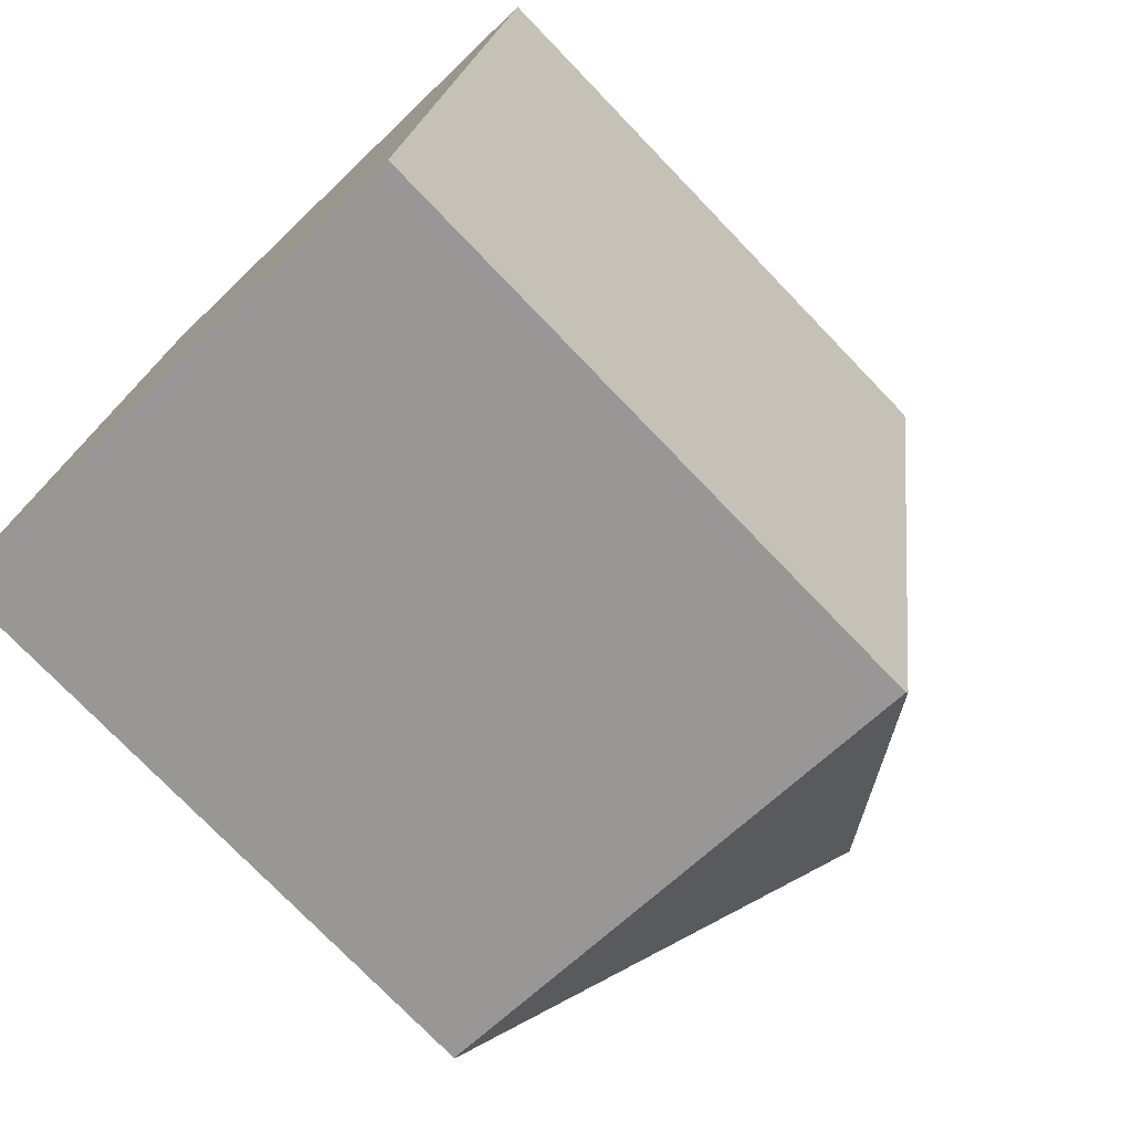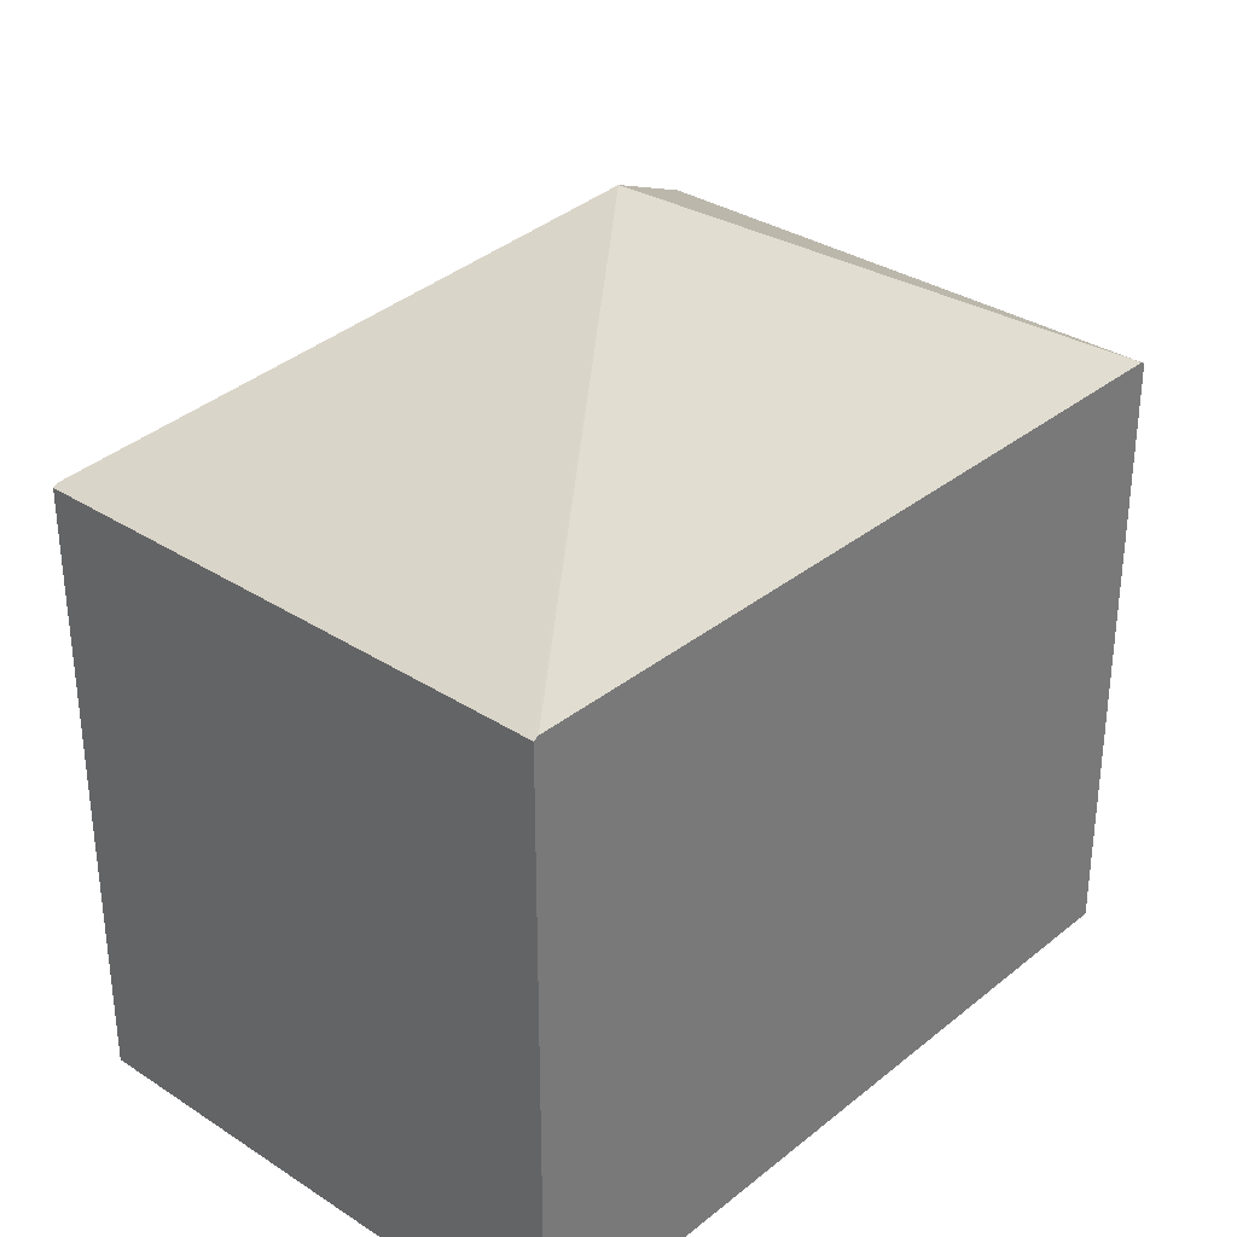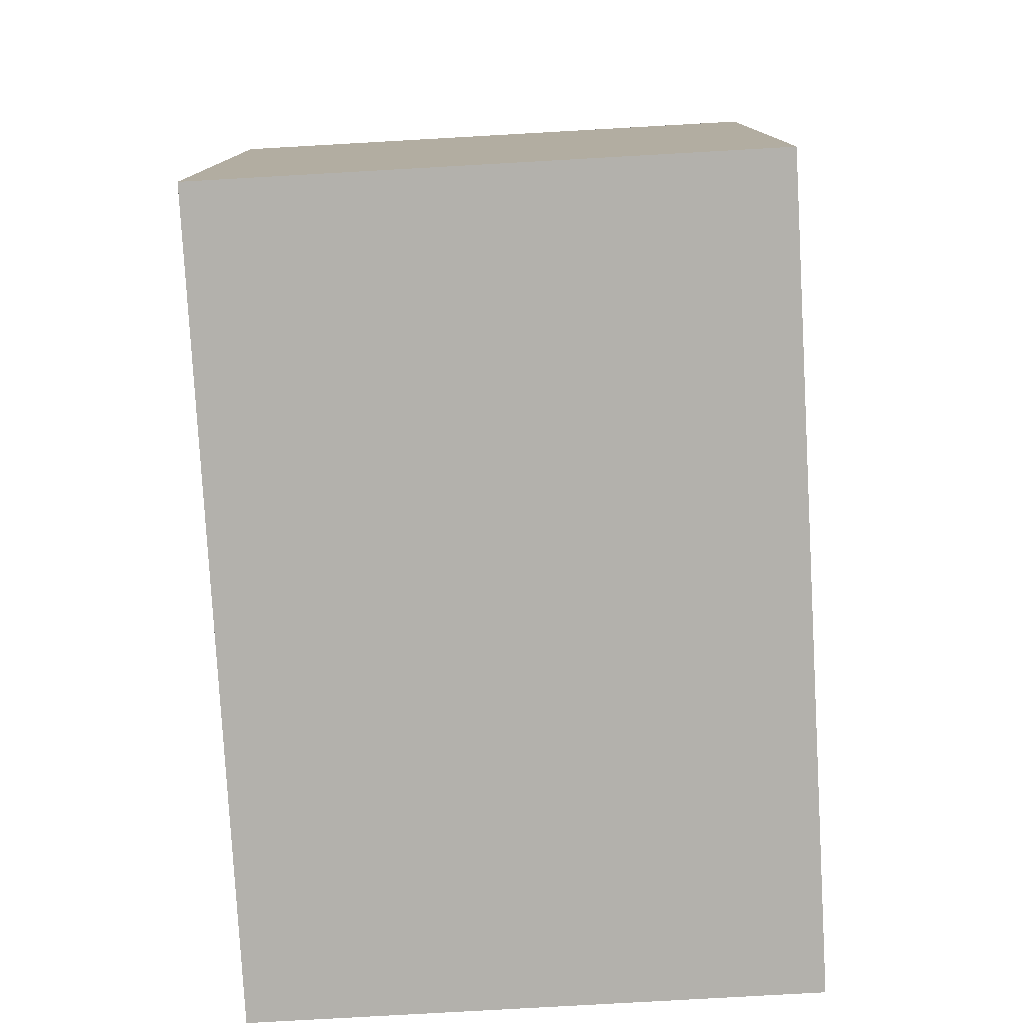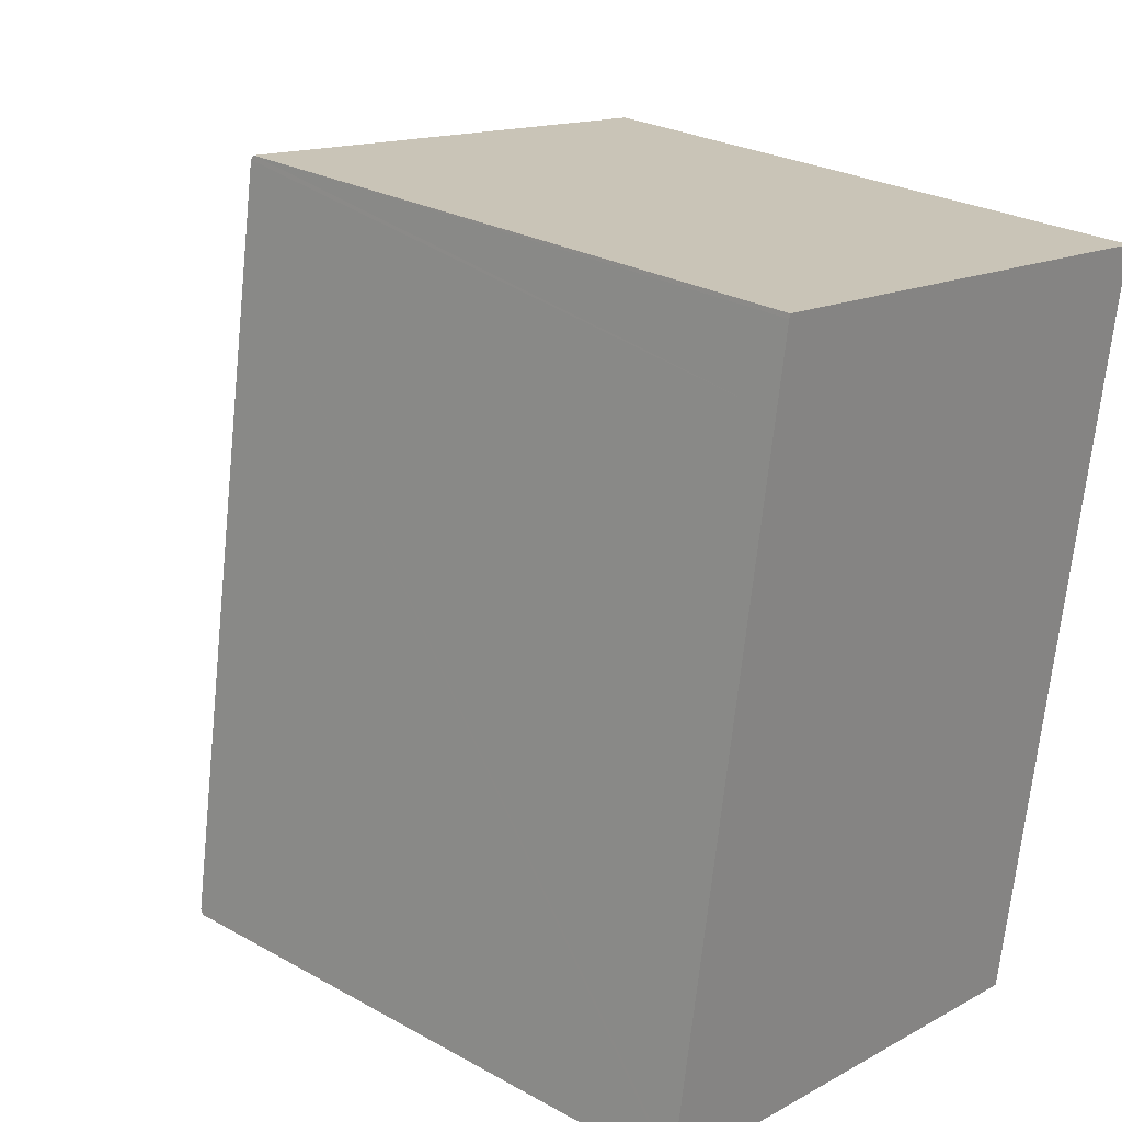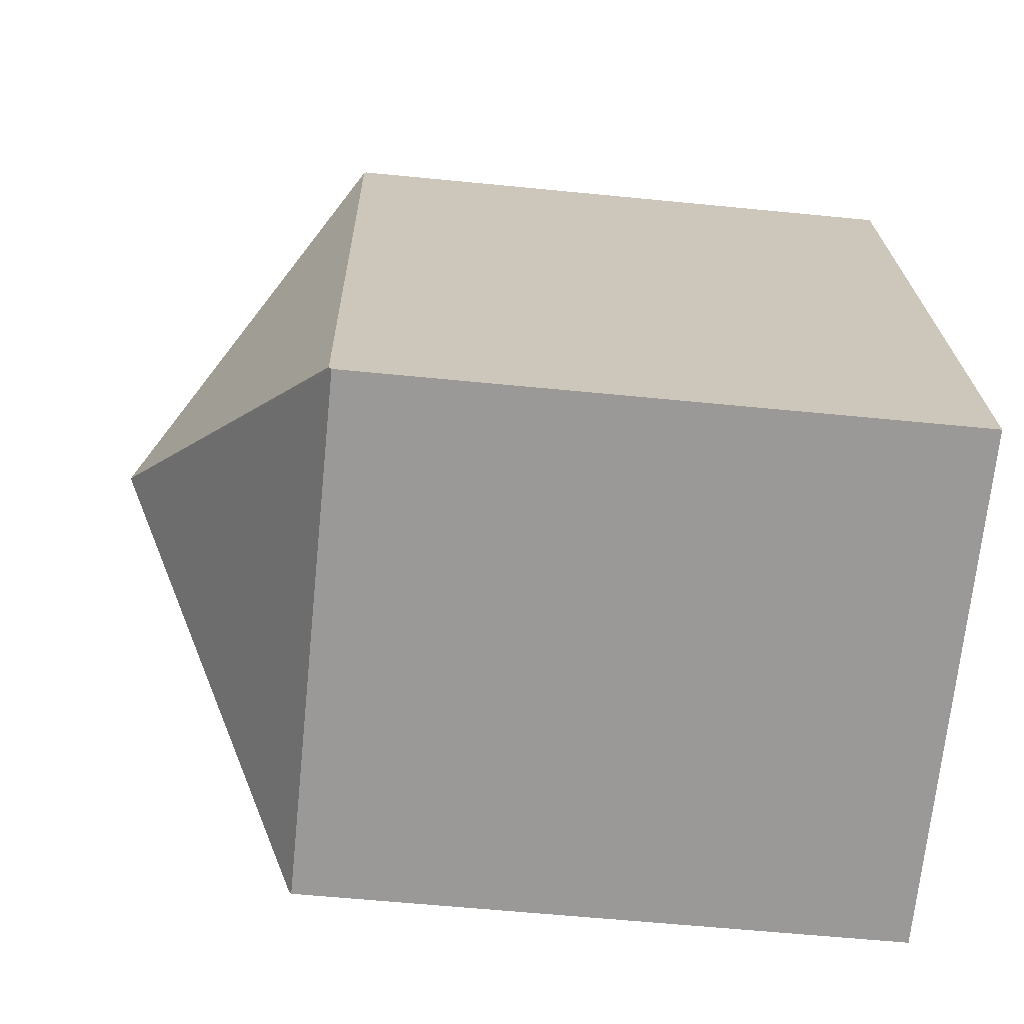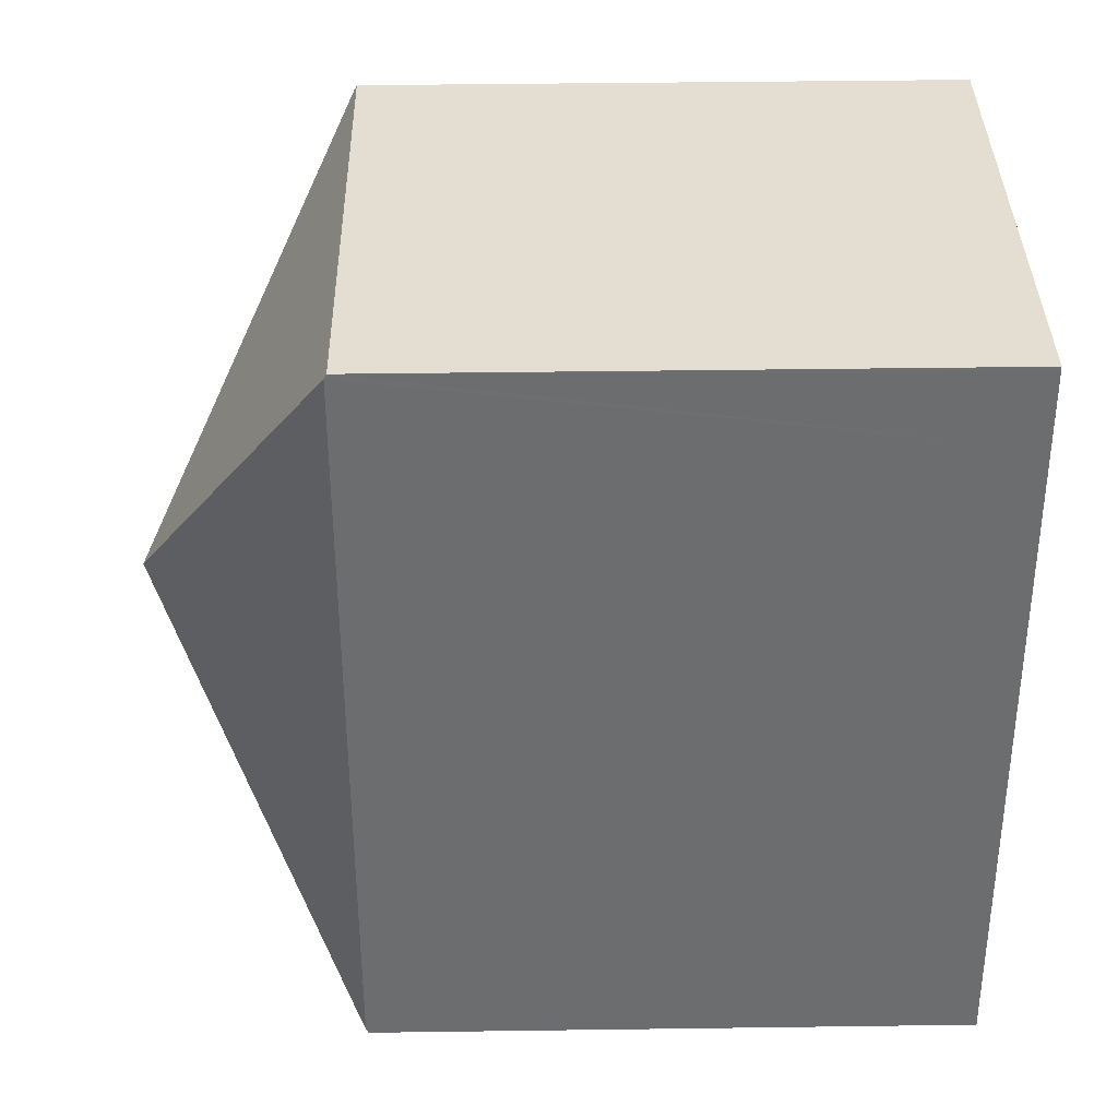
<metadata>
{"format":"obj","ext":"obj","renderer":"f3d","projection":"perspective","resolution":1024,"background":"white","views":[{"elev":-75.7,"azim":43.9,"up":"+Z"},{"elev":32.6,"azim":-128.8,"up":"+Y"},{"elev":-79.0,"azim":12.4,"up":"+Y"},{"elev":26.4,"azim":-48.9,"up":"+Z"},{"elev":-59.9,"azim":-95.8,"up":"+Z"},{"elev":45.3,"azim":-90.9,"up":"+Z"}]}
</metadata>
<code>
v  2.911 7.366 3.029
v  0.983 5.446 6.094
v  1.093 5.446 6.78
v  0.007 5.447 0.043
v  5.823 5.422 6.059
v  1.1 5.422 6.821
v  5.816 5.446 6.017
v  5.643 5.447 4.947
v  4.729 5.446 -0.72
v  0 5.423 3.321e-16
v  4.722 5.422 -0.762
v  0 0 0
v  4.722 4.666e-17 -0.762
v  0.007 -2.633e-18 0.043
v  0.983 -3.732e-16 6.094
v  1.093 -4.152e-16 6.78
v  1.1 -4.177e-16 6.821
v  5.823 -3.71e-16 6.059
v  4.729 4.409e-17 -0.72
v  5.816 -3.684e-16 6.017
v  5.643 -3.029e-16 4.947
g defaultobject
f 1 2 3
f 2 1 4
f 5 3 6
f 3 5 1
f 1 5 7
f 8 1 7
f 1 8 9
f 10 9 11
f 9 10 1
f 1 10 4
f 11 12 10
f 12 11 13
f 12 4 10
f 4 12 2
f 2 12 14
f 2 14 15
f 2 15 3
f 3 15 6
f 6 15 16
f 6 16 17
f 17 5 6
f 5 17 18
f 5 8 7
f 8 5 18
f 8 18 9
f 9 18 11
f 11 18 19
f 11 19 13
f 19 18 20
f 19 20 21
f 16 18 17
f 18 16 15
f 18 15 14
f 18 14 20
f 20 14 21
f 21 14 19
f 19 14 12
f 19 12 13

</code>
